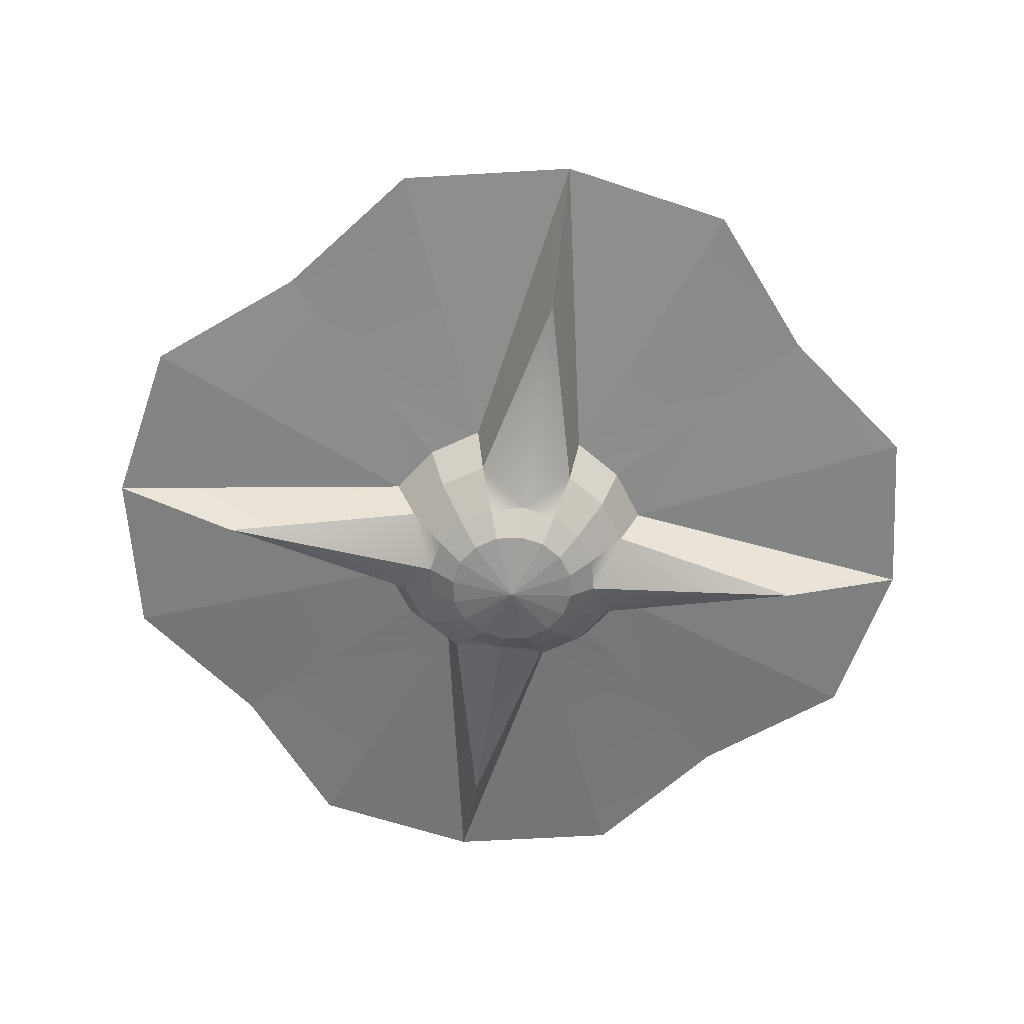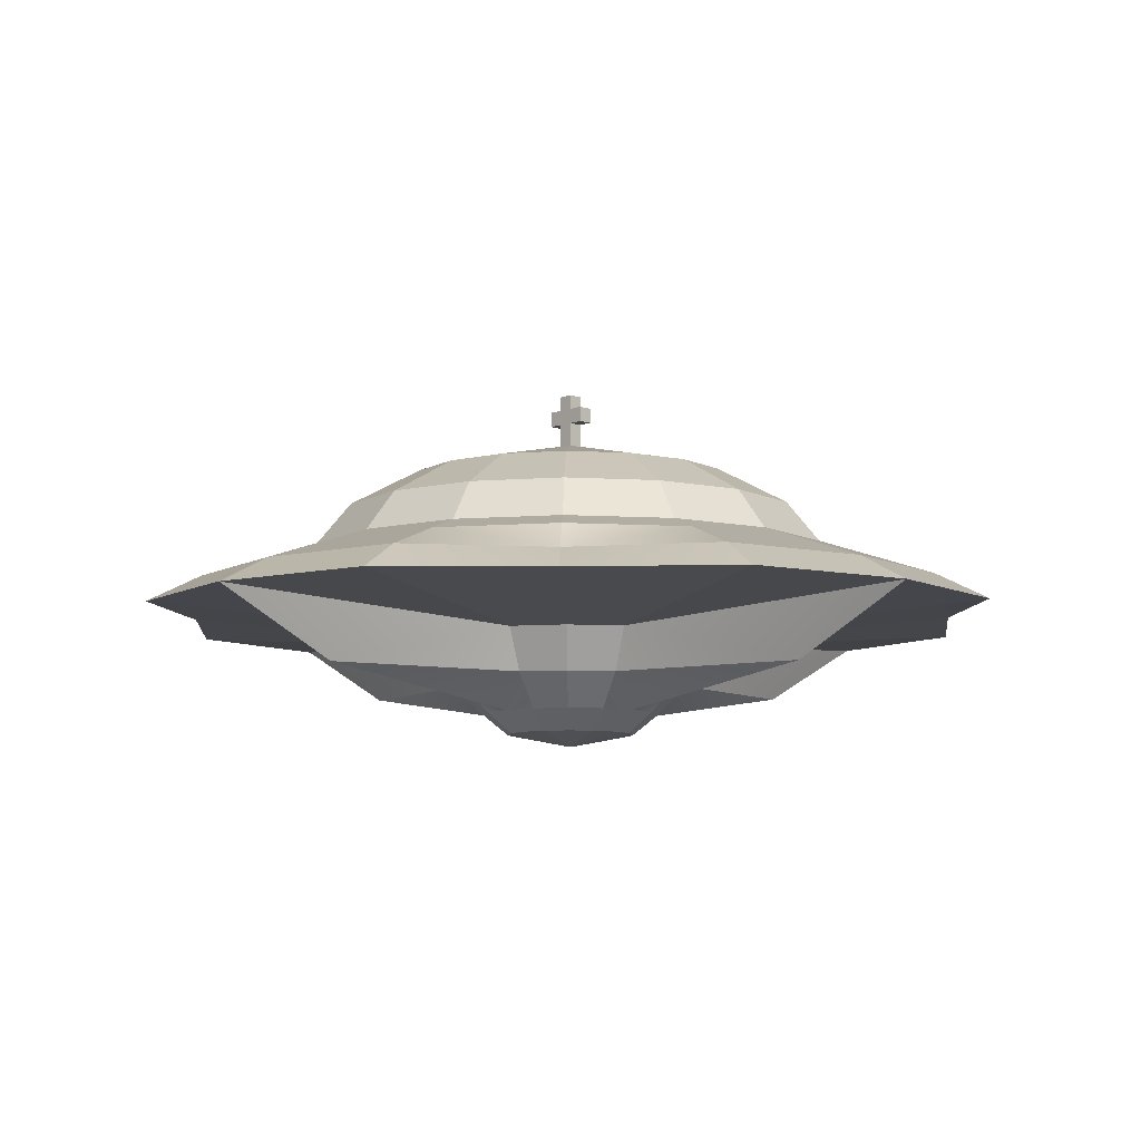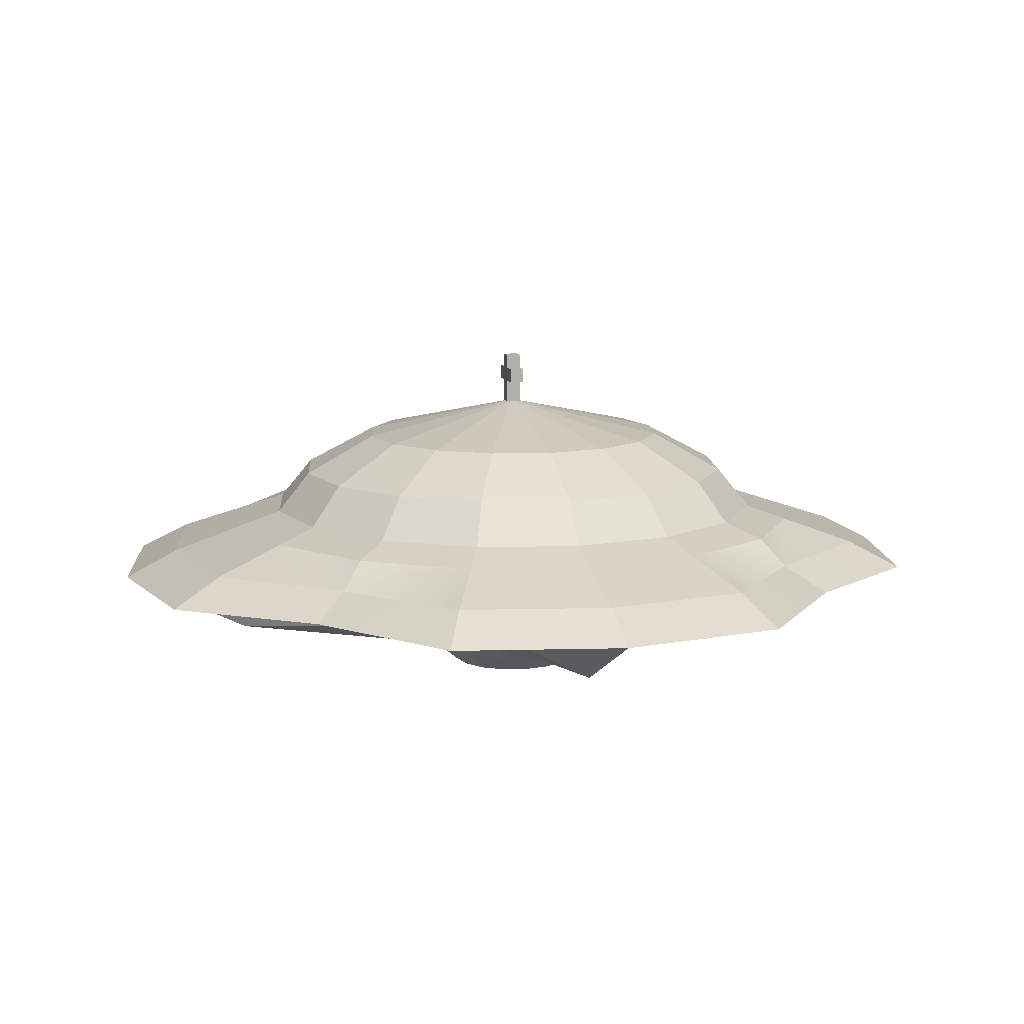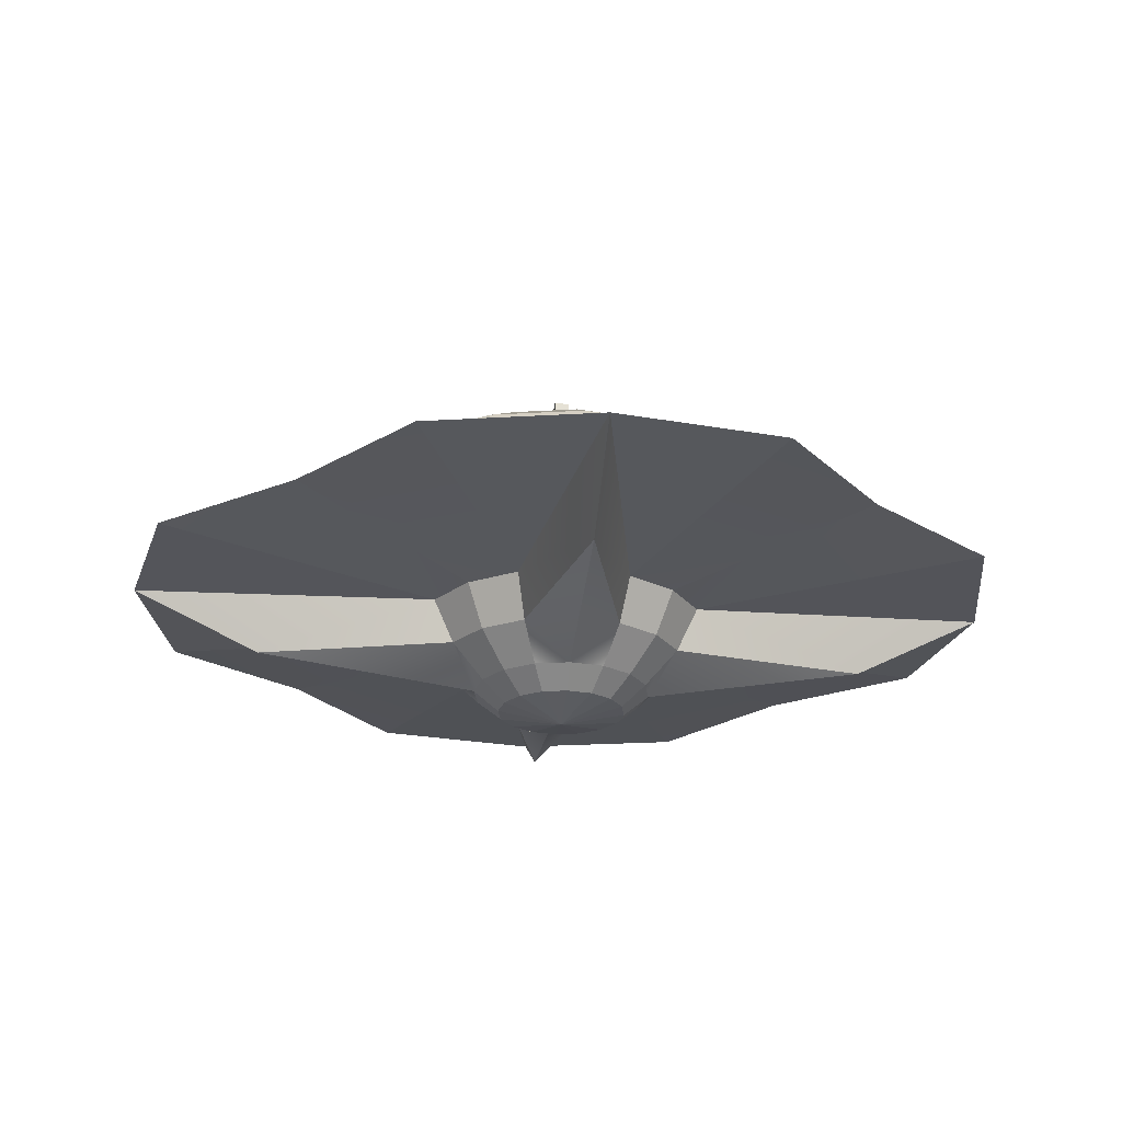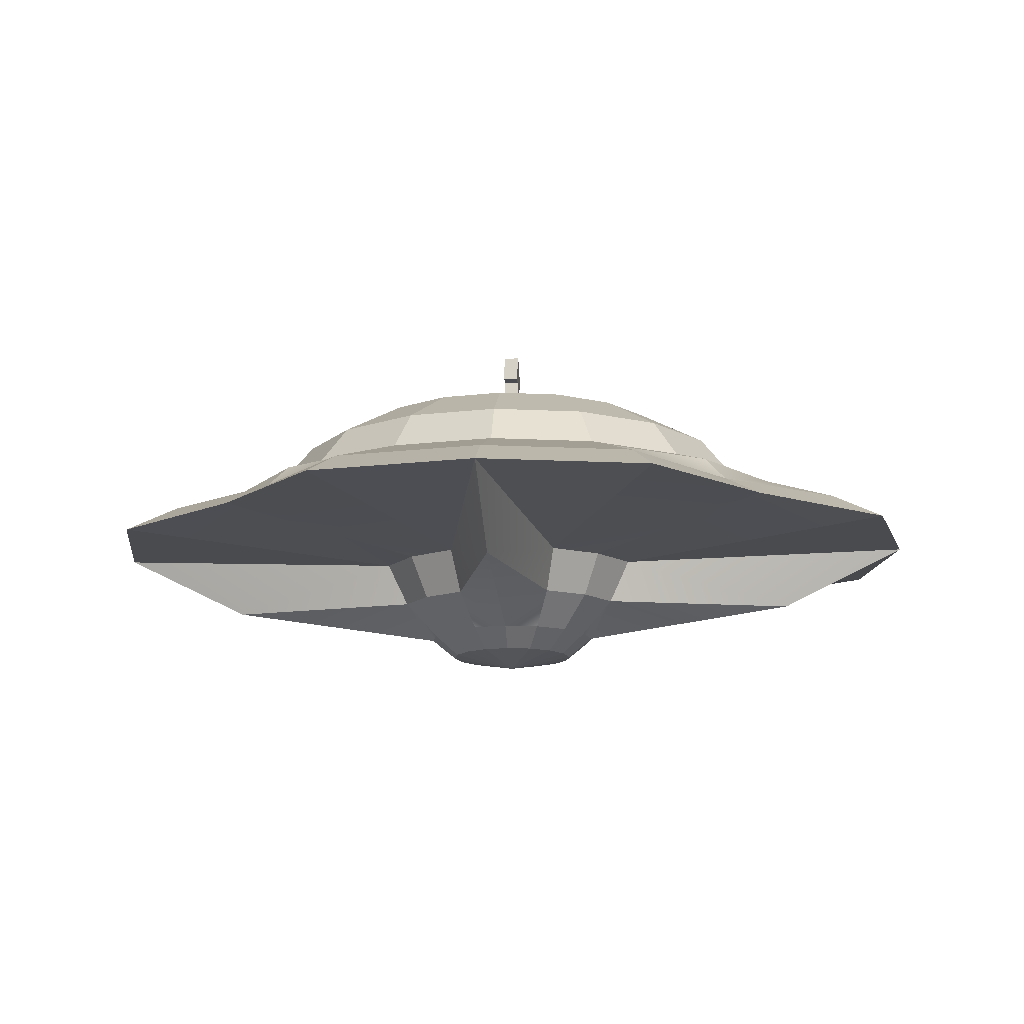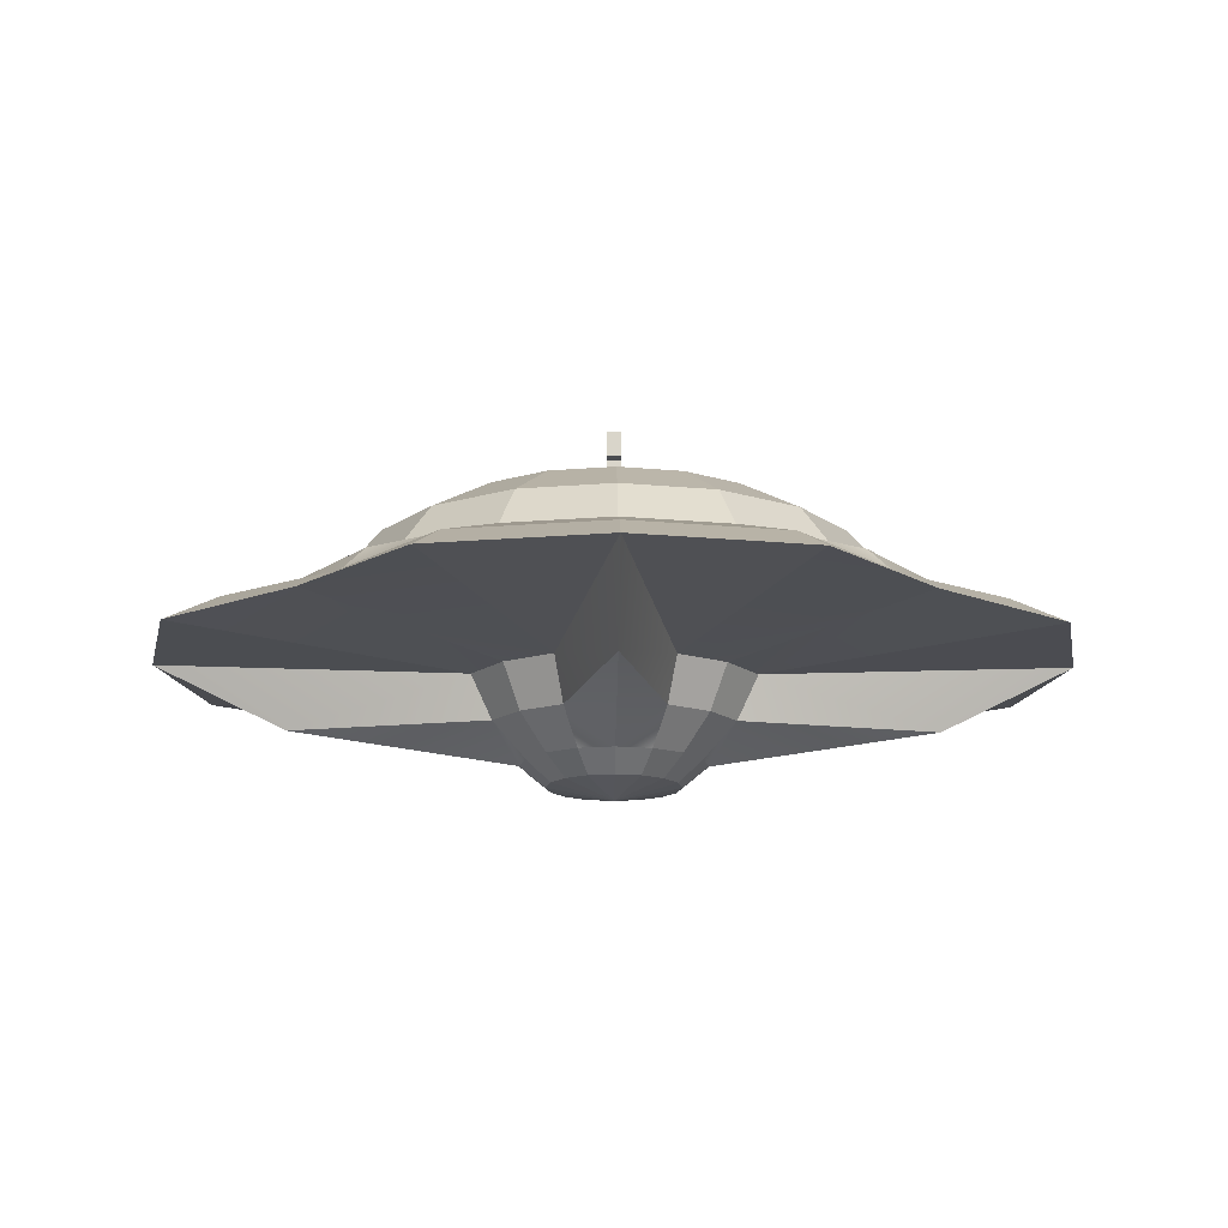
<metadata>
{"format":"obj","ext":"obj","renderer":"f3d","projection":"perspective","resolution":1024,"background":"white","views":[{"elev":-60.7,"azim":-97.8,"up":"+Y"},{"elev":-7.9,"azim":46.5,"up":"+Y"},{"elev":10.9,"azim":-104.8,"up":"+Y"},{"elev":-23.9,"azim":-95.6,"up":"+Y"},{"elev":-13.4,"azim":94.6,"up":"+Y"},{"elev":-15.1,"azim":89.3,"up":"+Y"}]}
</metadata>
<code>
o Sphere.001
v -0.7267 -1.326 -0
v -1.008 -1.095 -0
v -0.9315 -1.095 -0.3858
v -0.6714 -1.326 -0.2781
v -4.938 0 0
v -4.562 0 -1.89
v -1.507 -0.2369 -0.6243
v -3.497 0.5878 0
v -3.027 0.7445 0
v -2.796 0.7445 -1.158
v -3.231 0.5878 -1.338
v 0 -1.467 -0
v -3.489 -0.7151 -0
v -1.282 -0.7151 -0.5311
v -4.333 0.309 0
v -4.003 0.309 -1.658
v -1.832 1.647 0
v 0 2.056 0
v -1.692 1.647 -0.7009
v -2.648 1.207 0
v -2.446 1.207 -1.013
v -3.079 0.01826 -3.079
v -1.154 -0.2369 -1.154
v -2.14 0.7445 -2.14
v -2.473 0.5878 -2.473
v -0.5139 -1.326 -0.5139
v -0.9813 -0.7151 -0.9813
v -2.702 0.2908 -2.702
v -1.295 1.647 -1.295
v -0.7129 -1.095 -0.7129
v -1.872 1.207 -1.872
v -0.7009 1.647 -1.692
v -1.013 1.207 -2.446
v -0.3858 -1.095 -0.9315
v -0.2781 -1.326 -0.6714
v -1.89 1e-06 -4.562
v -0.6243 -0.2369 -1.507
v -1.158 0.7445 -2.796
v -1.338 0.5878 -3.231
v -0.5311 -0.7151 -1.282
v -1.658 0.309 -4.003
v 1e-06 -0.7151 -3.489
v 1e-06 -1.095 -1.008
v 1e-06 0.309 -4.333
v 1e-06 1e-06 -4.938
v 1e-06 1.647 -1.832
v 1e-06 1.207 -2.648
v 1e-06 -1.326 -0.7267
v 1e-06 0.7445 -3.027
v 1e-06 0.5878 -3.497
v 1.338 0.5878 -3.231
v 1.658 0.309 -4.003
v 0.7009 1.647 -1.692
v 0.5311 -0.7151 -1.282
v 0.3858 -1.095 -0.9315
v 1.89 1e-06 -4.562
v 1.013 1.207 -2.446
v 0.2781 -1.326 -0.6714
v 0.6243 -0.2369 -1.507
v 1.158 0.7445 -2.796
v 1.154 -0.2369 -1.154
v 0.9813 -0.7151 -0.9813
v 2.473 0.5878 -2.473
v 2.702 0.2908 -2.702
v 1.295 1.647 -1.295
v 0.7129 -1.095 -0.7129
v 3.079 0.01826 -3.079
v 1.872 1.207 -1.872
v 0.5139 -1.326 -0.5139
v 2.14 0.7445 -2.14
v 2.796 0.7445 -1.158
v 3.231 0.5878 -1.338
v 0.6714 -1.326 -0.2781
v 1.507 -0.2369 -0.6243
v 1.282 -0.7151 -0.5311
v 4.003 0.309 -1.658
v 1.692 1.647 -0.7009
v 0.9315 -1.095 -0.3858
v 4.562 0 -1.89
v 2.446 1.207 -1.013
v 1.008 -1.095 -0
v 0.7267 -1.326 -0
v 4.938 -0 1e-06
v 3.027 0.7445 1e-06
v 3.497 0.5878 1e-06
v 3.489 -0.7151 1e-06
v 4.333 0.309 1e-06
v 1.832 1.647 0
v 2.648 1.207 1e-06
v 4.003 0.309 1.658
v 4.562 -0 1.89
v 1.692 1.647 0.7009
v 2.446 1.207 1.013
v 0.9315 -1.095 0.3858
v 0.6714 -1.326 0.2781
v 1.507 -0.2369 0.6243
v 2.796 0.7445 1.158
v 3.231 0.5878 1.338
v 1.282 -0.7151 0.5311
v 1.295 1.647 1.295
v 0.9813 -0.7151 0.9813
v 0.7129 -1.095 0.7129
v 2.702 0.2908 2.702
v 3.079 0.01826 3.079
v 1.872 1.207 1.872
v 0.5139 -1.326 0.5139
v 1.154 -0.2369 1.154
v 2.14 0.7445 2.14
v 2.473 0.5878 2.473
v 1.338 0.5878 3.231
v 1.658 0.309 4.003
v 0.7009 1.647 1.692
v 0.5311 -0.7151 1.282
v 0.3858 -1.095 0.9315
v 1.89 -1e-06 4.562
v 1.013 1.207 2.446
v 0.2781 -1.326 0.6714
v 0.6243 -0.2369 1.507
v 1.158 0.7445 2.796
v 0 -1.326 0.7267
v -1e-06 -1e-06 4.938
v -1e-06 -0.7151 3.489
v -1e-06 0.5878 3.497
v -1e-06 0.309 4.333
v 0 1.647 1.832
v 0 -1.095 1.008
v 0 1.207 2.648
v -1e-06 0.7445 3.027
v -1.89 -1e-06 4.562
v -0.6243 -0.2369 1.507
v -1.158 0.7445 2.796
v -1.338 0.5878 3.231
v -0.2781 -1.326 0.6714
v -0.5311 -0.7151 1.282
v -1.658 0.309 4.003
v -0.7009 1.647 1.692
v -0.3858 -1.095 0.9315
v -1.013 1.207 2.446
v -1.295 1.647 1.295
v -1.872 1.207 1.872
v -0.7129 -1.095 0.7129
v -0.5139 -1.326 0.5139
v -3.079 0.01826 3.079
v -1.154 -0.2369 1.154
v -2.14 0.7445 2.14
v -2.473 0.5878 2.473
v -0.9813 -0.7151 0.9813
v -2.702 0.2908 2.702
v -4.003 0.309 1.658
v -4.562 -0 1.89
v -1.692 1.647 0.7009
v -2.446 1.207 1.013
v -0.9315 -1.095 0.3858
v -0.6714 -1.326 0.2781
v -1.507 -0.2369 0.6243
v -2.796 0.7445 1.158
v -3.231 0.5878 1.338
v -1.282 -0.7151 0.5311
v -0.08116 2.301 0.08116
v -0.08116 2.301 -0.08116
v -0.08116 1.971 -0.08116
v -0.08116 1.971 0.08116
v 0.08116 2.301 -0.08116
v 0.08116 1.971 -0.08116
v 0.08116 2.301 0.08116
v 0.08116 1.971 0.08116
v 0.2469 2.301 -0.08116
v 0.2469 2.301 0.08116
v 0.08116 2.471 0.08116
v 0.08116 2.471 -0.08116
v 0.08116 2.631 -0.08116
v 0.08116 2.631 0.08116
v -0.08116 2.471 0.08116
v -0.08116 2.471 -0.08116
v -0.2469 2.471 0.08116
v -0.2469 2.301 0.08116
v -0.08116 2.631 -0.08116
v -0.08116 2.631 0.08116
v 0.2469 2.471 -0.08116
v 0.2469 2.471 0.08116
v -0.2469 2.301 -0.08116
v -0.2469 2.471 -0.08116
f 2 4 1
f 5 6 7
f 8 10 11
f 12 1 4
f 13 7 14
f 8 16 15
f 17 18 19
f 2 14 3
f 15 6 5
f 17 21 20
f 7 22 23
f 11 24 25
f 12 4 26
f 14 23 27
f 11 28 16
f 19 18 29
f 3 27 30
f 16 22 6
f 19 31 21
f 3 26 4
f 29 33 31
f 26 34 35
f 22 37 23
f 25 38 39
f 12 26 35
f 23 40 27
f 28 39 41
f 29 18 32
f 27 34 30
f 22 41 36
f 40 43 34
f 41 45 36
f 33 46 47
f 34 48 35
f 37 36 45
f 38 50 39
f 12 35 48
f 37 42 40
f 41 50 44
f 32 18 46
f 50 52 44
f 46 18 53
f 43 54 55
f 44 56 45
f 47 53 57
f 48 55 58
f 45 56 59
f 49 51 50
f 12 48 58
f 42 59 54
f 59 62 54
f 51 64 52
f 53 18 65
f 54 66 55
f 52 67 56
f 57 65 68
f 55 69 58
f 59 67 61
f 60 63 51
f 12 58 69
f 70 72 63
f 12 69 73
f 62 74 75
f 64 72 76
f 65 18 77
f 66 75 78
f 67 76 79
f 68 77 80
f 66 73 69
f 67 74 61
f 73 81 82
f 74 79 83
f 71 85 72
f 12 73 82
f 74 86 75
f 72 87 76
f 77 18 88
f 75 81 78
f 76 83 79
f 80 88 89
f 83 90 91
f 89 92 93
f 81 95 82
f 83 91 96
f 85 97 98
f 12 82 95
f 86 96 99
f 85 90 87
f 88 18 92
f 81 99 94
f 92 18 100
f 94 101 102
f 90 104 91
f 93 100 105
f 94 106 95
f 96 104 107
f 98 108 109
f 12 95 106
f 96 101 99
f 98 103 90
f 103 110 111
f 100 18 112
f 102 113 114
f 104 111 115
f 100 116 105
f 102 117 106
f 104 118 107
f 108 110 109
f 12 106 117
f 107 113 101
f 12 117 120
f 118 122 113
f 110 124 111
f 112 18 125
f 113 126 114
f 115 124 121
f 112 127 116
f 114 120 117
f 118 115 121
f 119 123 110
f 121 129 130
f 128 132 123
f 12 120 133
f 122 130 134
f 123 135 124
f 125 18 136
f 126 134 137
f 121 135 129
f 125 138 127
f 126 133 120
f 138 139 140
f 137 142 133
f 130 143 144
f 132 145 146
f 12 133 142
f 134 144 147
f 132 148 135
f 136 18 139
f 137 147 141
f 135 143 129
f 143 149 150
f 139 152 140
f 141 154 142
f 143 155 144
f 146 156 157
f 12 142 154
f 147 155 158
f 148 157 149
f 139 18 151
f 147 153 141
f 151 18 17
f 158 2 153
f 150 15 5
f 152 17 20
f 153 1 154
f 155 150 5
f 156 8 157
f 12 154 1
f 155 13 158
f 157 15 149
f 156 20 9
f 145 152 156
f 138 145 131
f 127 131 128
f 119 127 128
f 108 116 119
f 97 105 108
f 89 97 84
f 80 84 71
f 70 80 71
f 57 70 60
f 49 57 60
f 33 49 38
f 31 38 24
f 10 31 24
f 9 21 10
f 160 162 159
f 163 161 160
f 165 164 163
f 159 166 165
f 161 166 162
f 163 168 165
f 169 171 172
f 165 173 159
f 160 170 163
f 173 176 159
f 171 178 172
f 173 177 174
f 169 178 173
f 174 171 170
f 168 179 180
f 176 182 181
f 170 167 163
f 169 179 170
f 174 175 173
f 160 182 174
f 165 180 169
f 159 181 160
f 2 3 4
f 8 9 10
f 13 5 7
f 8 11 16
f 2 13 14
f 15 16 6
f 17 19 21
f 7 6 22
f 11 10 24
f 14 7 23
f 11 25 28
f 3 14 27
f 16 28 22
f 19 29 31
f 3 30 26
f 29 32 33
f 26 30 34
f 22 36 37
f 25 24 38
f 23 37 40
f 28 25 39
f 27 40 34
f 22 28 41
f 40 42 43
f 41 44 45
f 33 32 46
f 34 43 48
f 38 49 50
f 37 45 42
f 41 39 50
f 50 51 52
f 43 42 54
f 44 52 56
f 47 46 53
f 48 43 55
f 49 60 51
f 42 45 59
f 59 61 62
f 51 63 64
f 54 62 66
f 52 64 67
f 57 53 65
f 55 66 69
f 59 56 67
f 60 70 63
f 70 71 72
f 62 61 74
f 64 63 72
f 66 62 75
f 67 64 76
f 68 65 77
f 66 78 73
f 67 79 74
f 73 78 81
f 71 84 85
f 74 83 86
f 72 85 87
f 75 86 81
f 76 87 83
f 80 77 88
f 83 87 90
f 89 88 92
f 81 94 95
f 85 84 97
f 86 83 96
f 85 98 90
f 81 86 99
f 94 99 101
f 90 103 104
f 93 92 100
f 94 102 106
f 96 91 104
f 98 97 108
f 96 107 101
f 98 109 103
f 103 109 110
f 102 101 113
f 104 103 111
f 100 112 116
f 102 114 117
f 104 115 118
f 108 119 110
f 107 118 113
f 118 121 122
f 110 123 124
f 113 122 126
f 115 111 124
f 112 125 127
f 114 126 120
f 119 128 123
f 128 131 132
f 122 121 130
f 123 132 135
f 126 122 134
f 121 124 135
f 125 136 138
f 126 137 133
f 138 136 139
f 137 141 142
f 130 129 143
f 132 131 145
f 134 130 144
f 132 146 148
f 137 134 147
f 135 148 143
f 143 148 149
f 139 151 152
f 141 153 154
f 143 150 155
f 146 145 156
f 147 144 155
f 148 146 157
f 147 158 153
f 158 13 2
f 150 149 15
f 152 151 17
f 153 2 1
f 156 9 8
f 155 5 13
f 157 8 15
f 156 152 20
f 145 140 152
f 138 140 145
f 127 138 131
f 119 116 127
f 108 105 116
f 97 93 105
f 89 93 97
f 80 89 84
f 70 68 80
f 57 68 70
f 49 47 57
f 33 47 49
f 31 33 38
f 10 21 31
f 9 20 21
f 160 161 162
f 163 164 161
f 165 166 164
f 159 162 166
f 161 164 166
f 163 167 168
f 169 170 171
f 165 169 173
f 160 174 170
f 173 175 176
f 171 177 178
f 173 178 177
f 169 172 178
f 174 177 171
f 168 167 179
f 176 175 182
f 170 179 167
f 169 180 179
f 174 182 175
f 160 181 182
f 165 168 180
f 159 176 181

</code>
